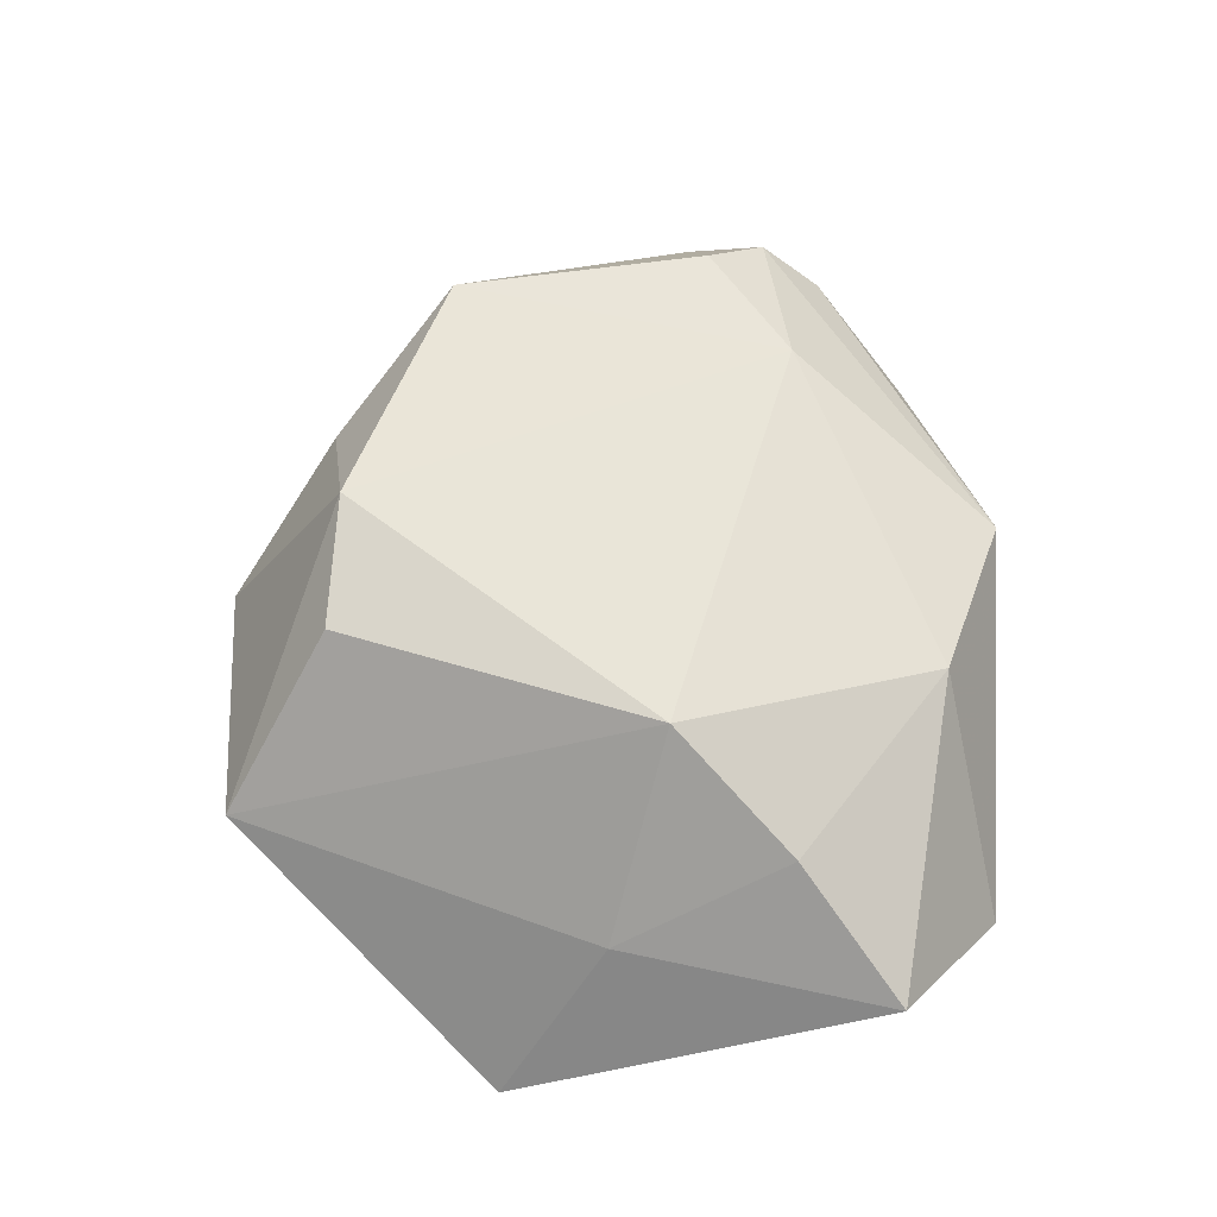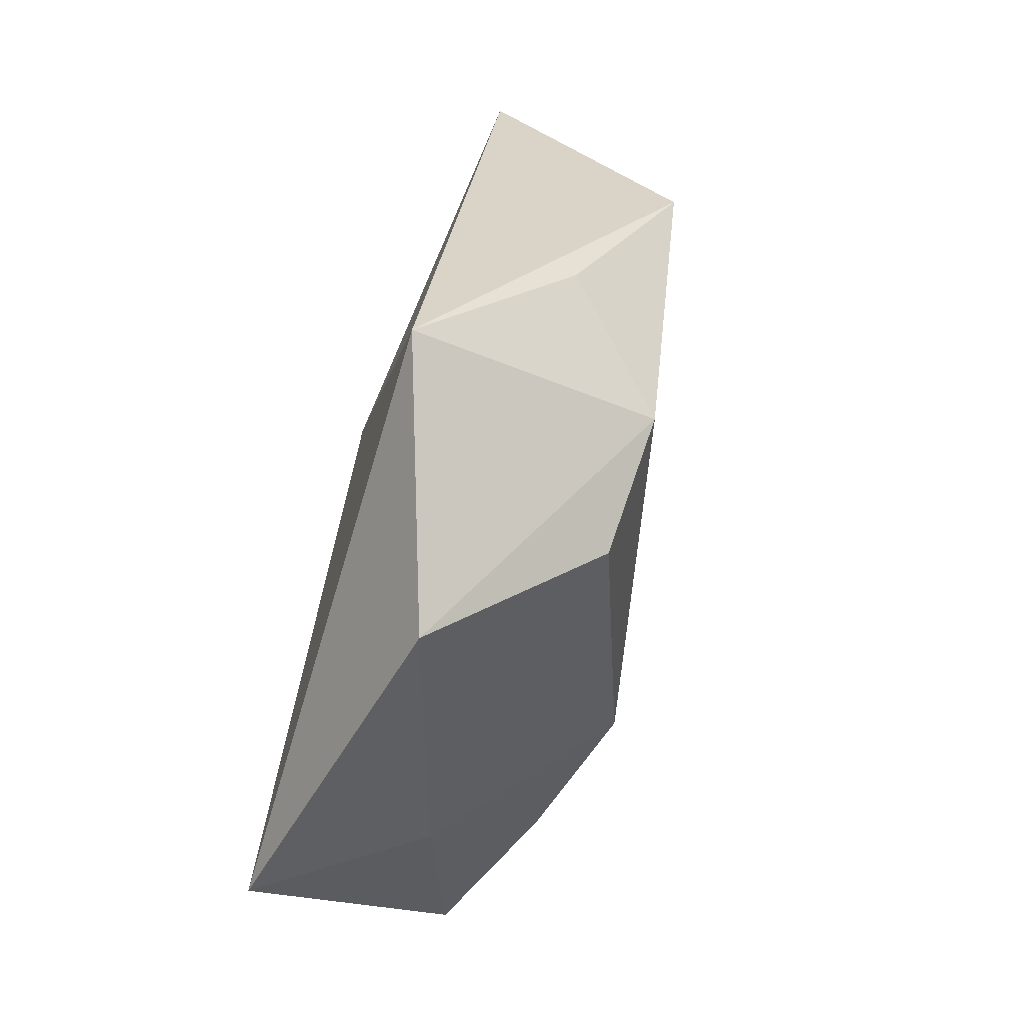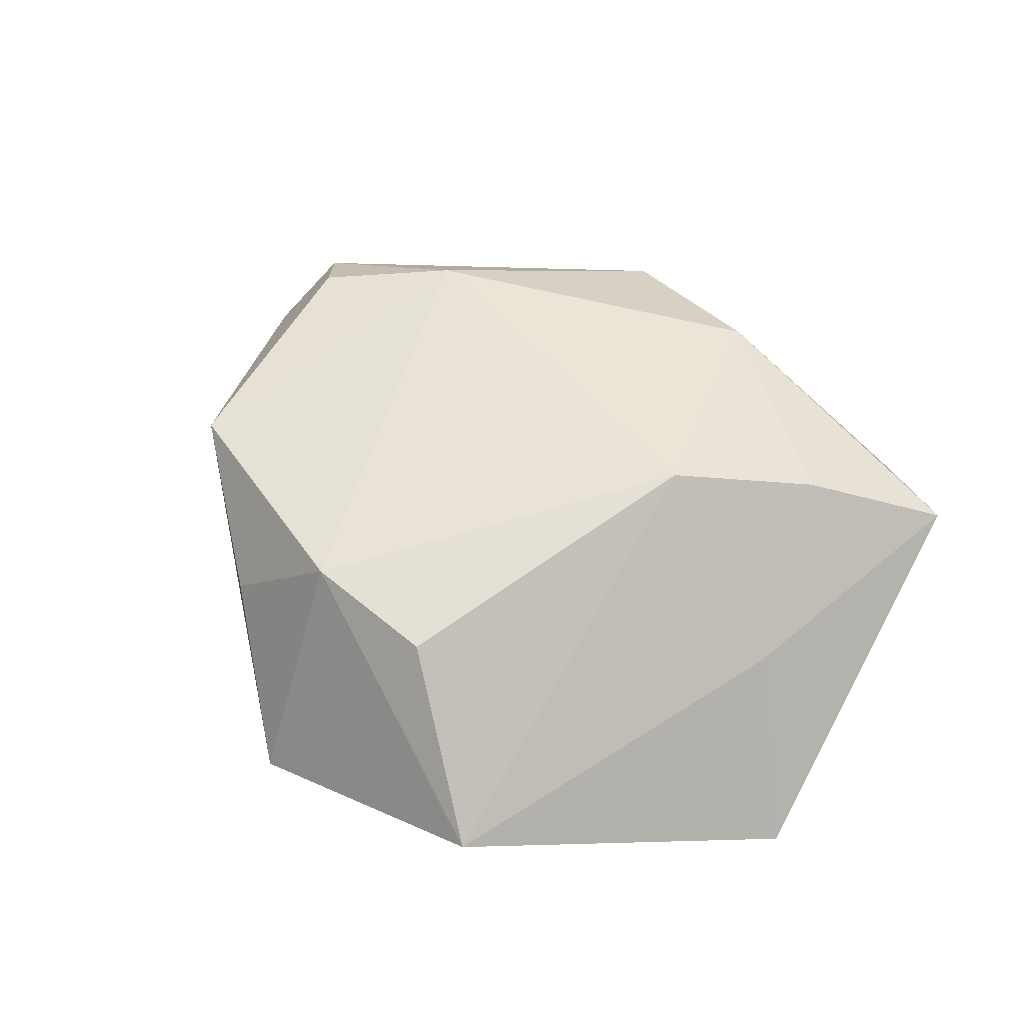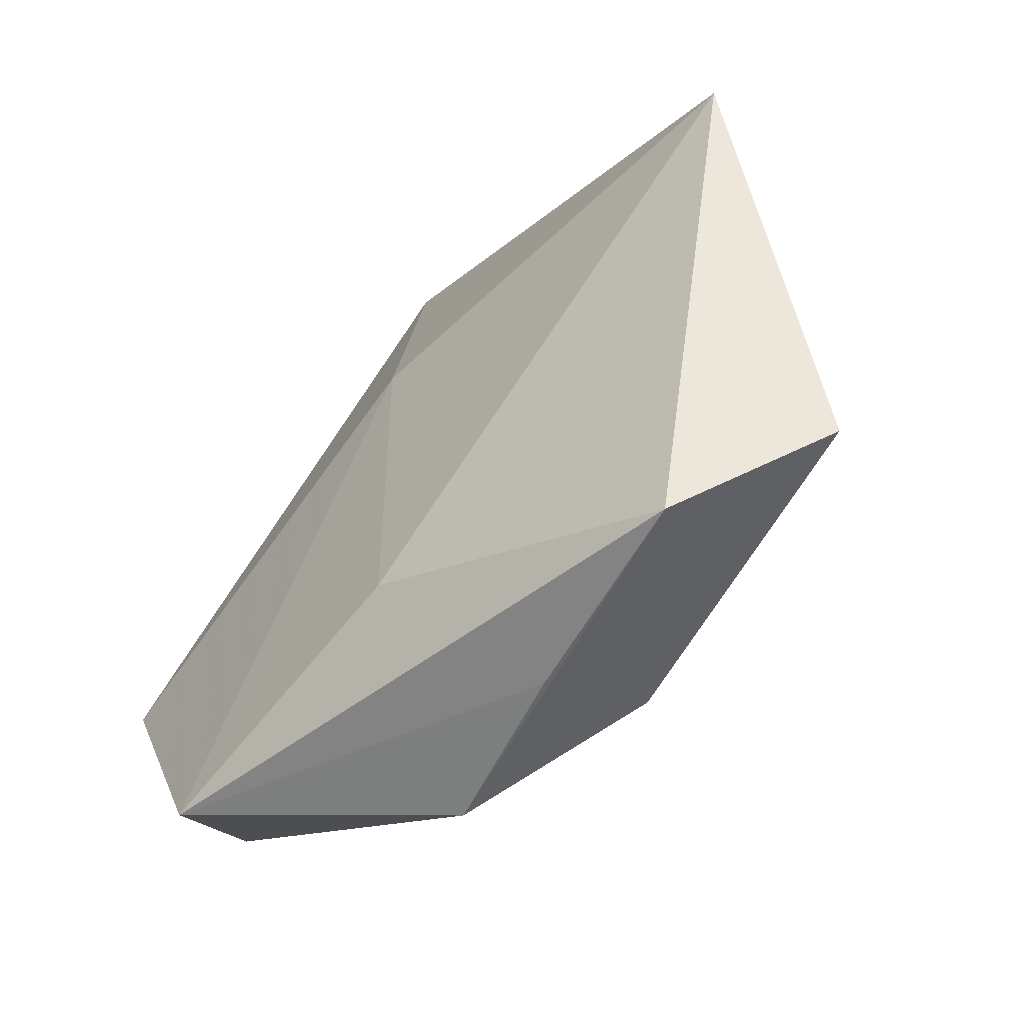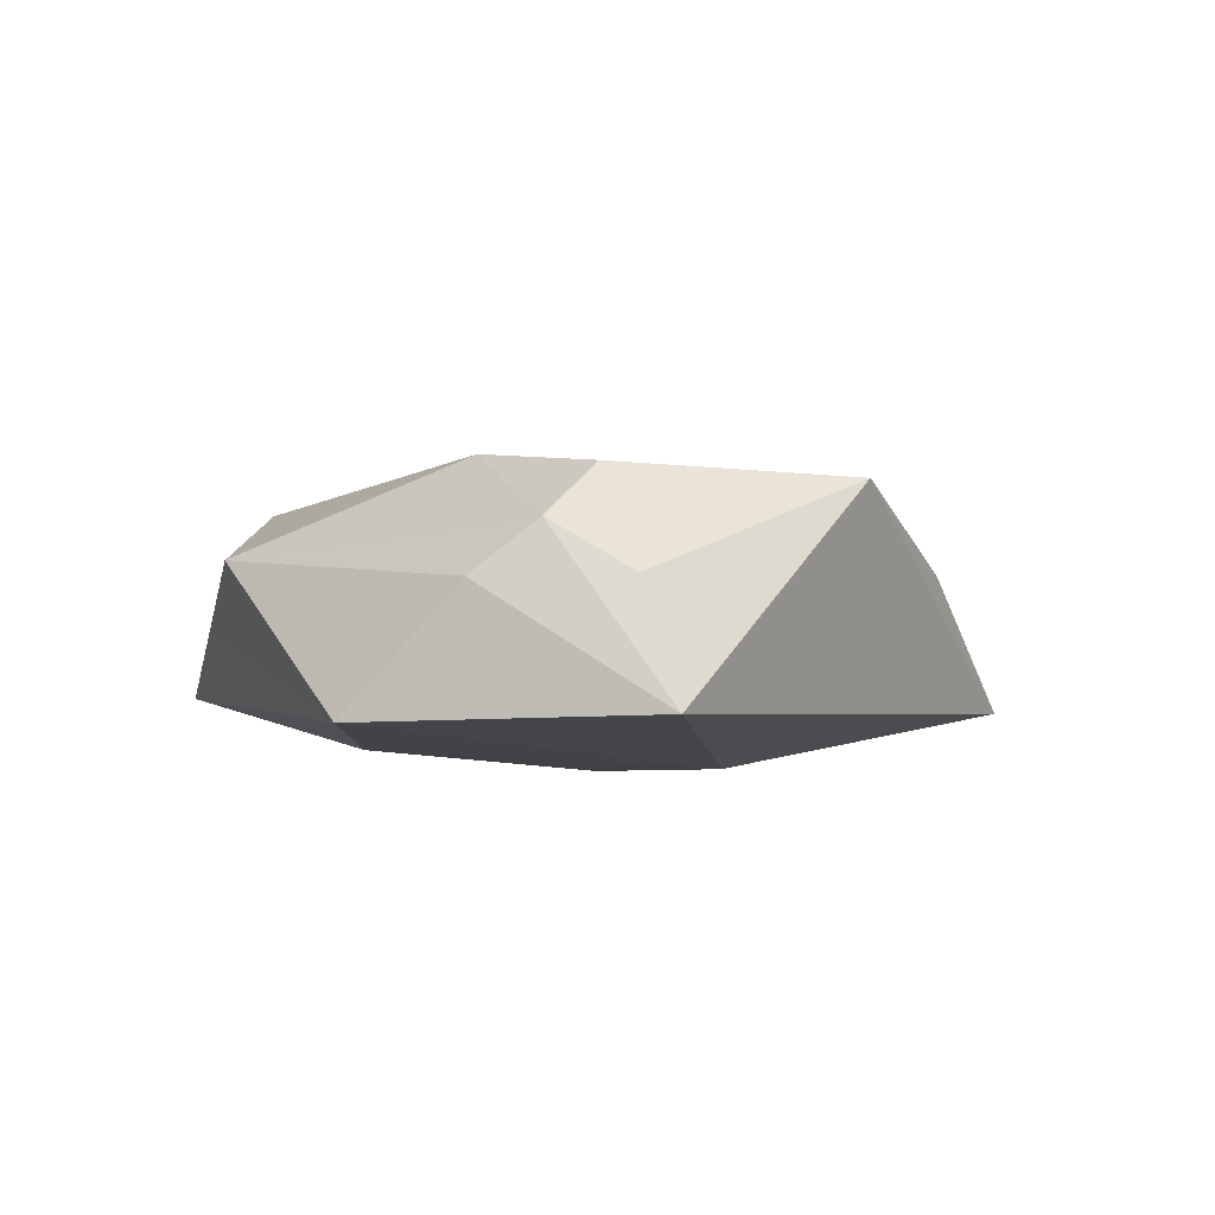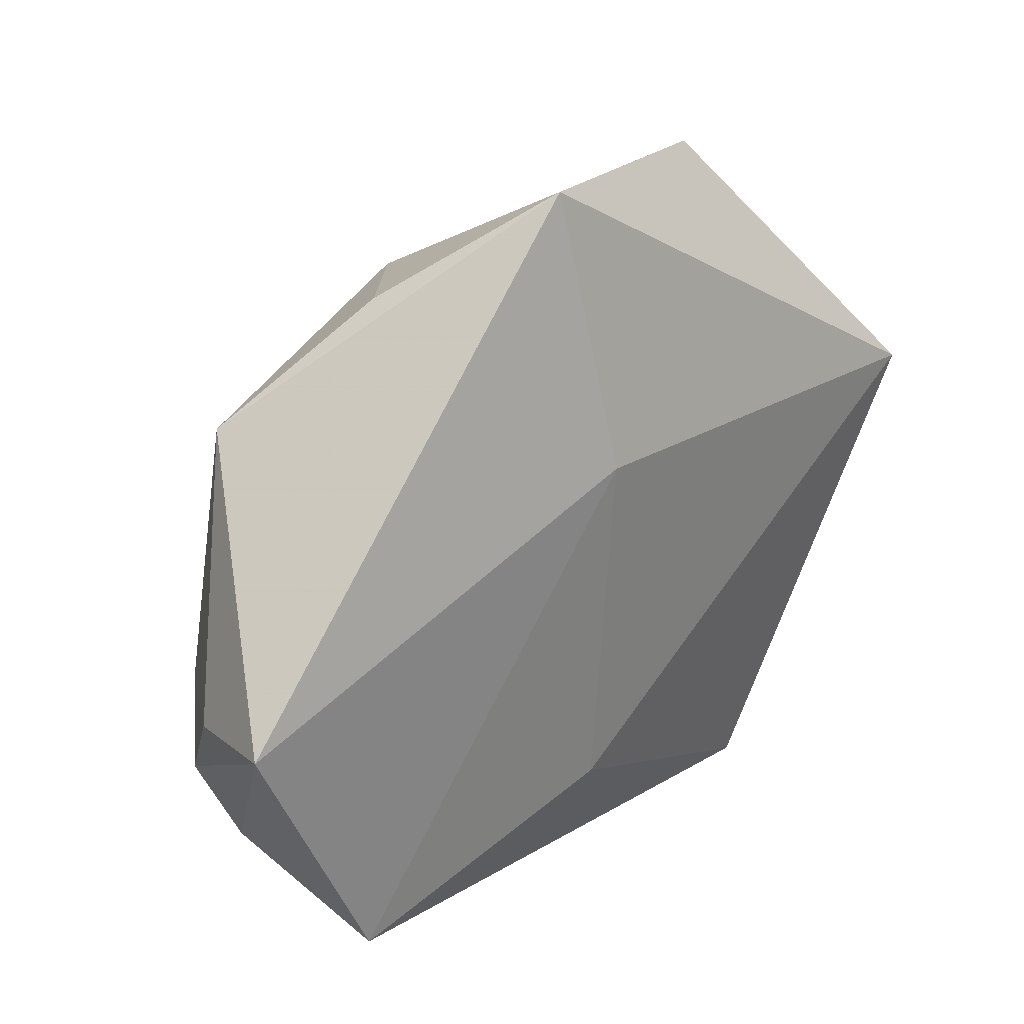
<metadata>
{"format":"obj","ext":"obj","renderer":"f3d","projection":"perspective","resolution":1024,"background":"white","views":[{"elev":66.9,"azim":-87.2,"up":"+Z"},{"elev":74.9,"azim":-74.9,"up":"+Y"},{"elev":55.0,"azim":-140.8,"up":"+Z"},{"elev":-56.6,"azim":-131.7,"up":"+Y"},{"elev":-6.4,"azim":77.9,"up":"+Z"},{"elev":27.8,"azim":135.7,"up":"+Y"}]}
</metadata>
<code>
v -0.007531 -0.03804 -0.0005728
v -0.008645 0.03114 0.01452
v 0.006111 0.03089 0.01553
v 0.04209 -0.01848 -0.0001305
v -0.02384 0.0416 -0.0002649
v -0.04236 -0.02799 0.005391
v 0.004255 0.04488 -0.008761
v -0.04846 0.01222 -0.01293
v -0.01877 -0.003655 0.01927
v 0.02597 -0.01494 0.01356
v 0.01042 -0.03753 0.004823
v 0.003042 -0.02273 -0.01333
v 0.03854 -0.005772 0.0112
v -0.03692 0.00142 0.003091
v -0.008851 -0.03141 0.01221
v -0.03014 -0.01663 0.01336
v 0.0436 -0.01192 0.005202
v 0.04888 -0.0006911 -0.01238
v 0.04566 -0.003691 0.0001447
v -0.02975 -0.03846 -0.005963
v 0.01799 0.03362 0.004162
v 0.03575 -0.0291 -0.01269
v 0.03341 0.02156 0.01135
v 0.001562 0.01527 -0.01484
f 21 7 3
f 3 7 5
f 7 8 5
f 7 18 24
f 24 8 7
f 18 22 24
f 23 18 7
f 7 21 23
f 3 10 23
f 23 21 3
f 6 8 20
f 10 11 17
f 8 24 12
f 12 24 22
f 20 8 12
f 12 22 20
f 9 10 3
f 20 22 1
f 1 11 20
f 22 11 1
f 4 22 18
f 18 17 4
f 4 11 22
f 4 17 11
f 18 23 19
f 19 17 18
f 13 23 10
f 10 17 13
f 13 19 23
f 17 19 13
f 15 6 20
f 20 11 15
f 15 11 10
f 10 9 15
f 3 5 2
f 2 9 3
f 5 9 2
f 6 15 16
f 16 15 9
f 8 6 14
f 6 16 14
f 14 5 8
f 14 16 9
f 14 9 5

</code>
